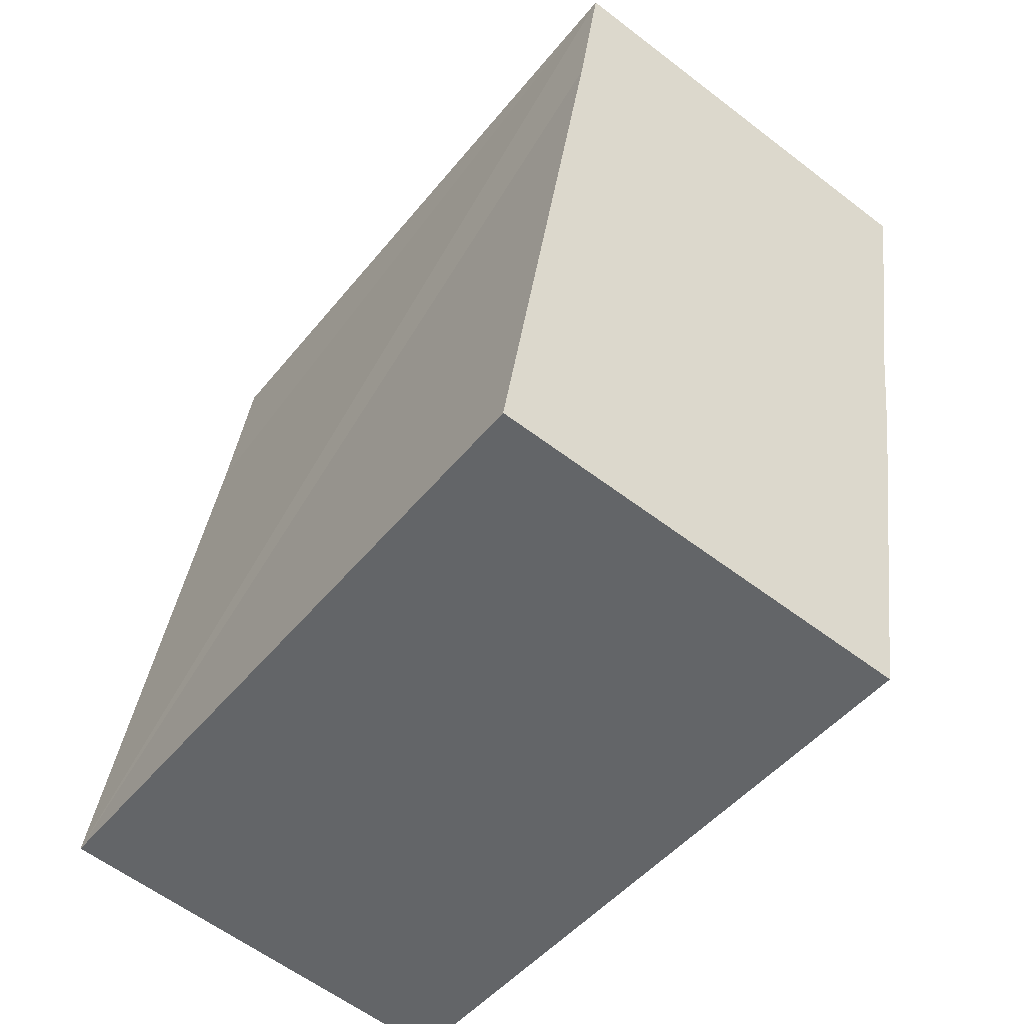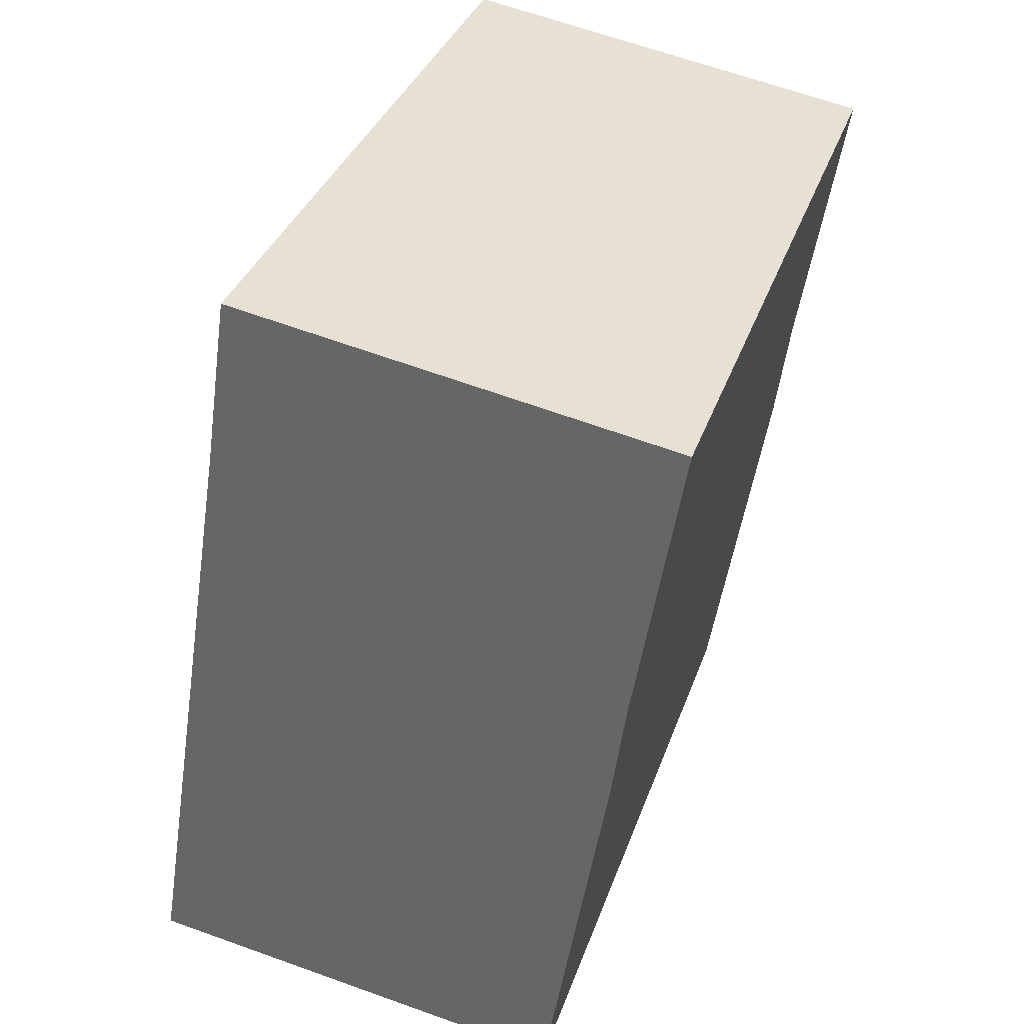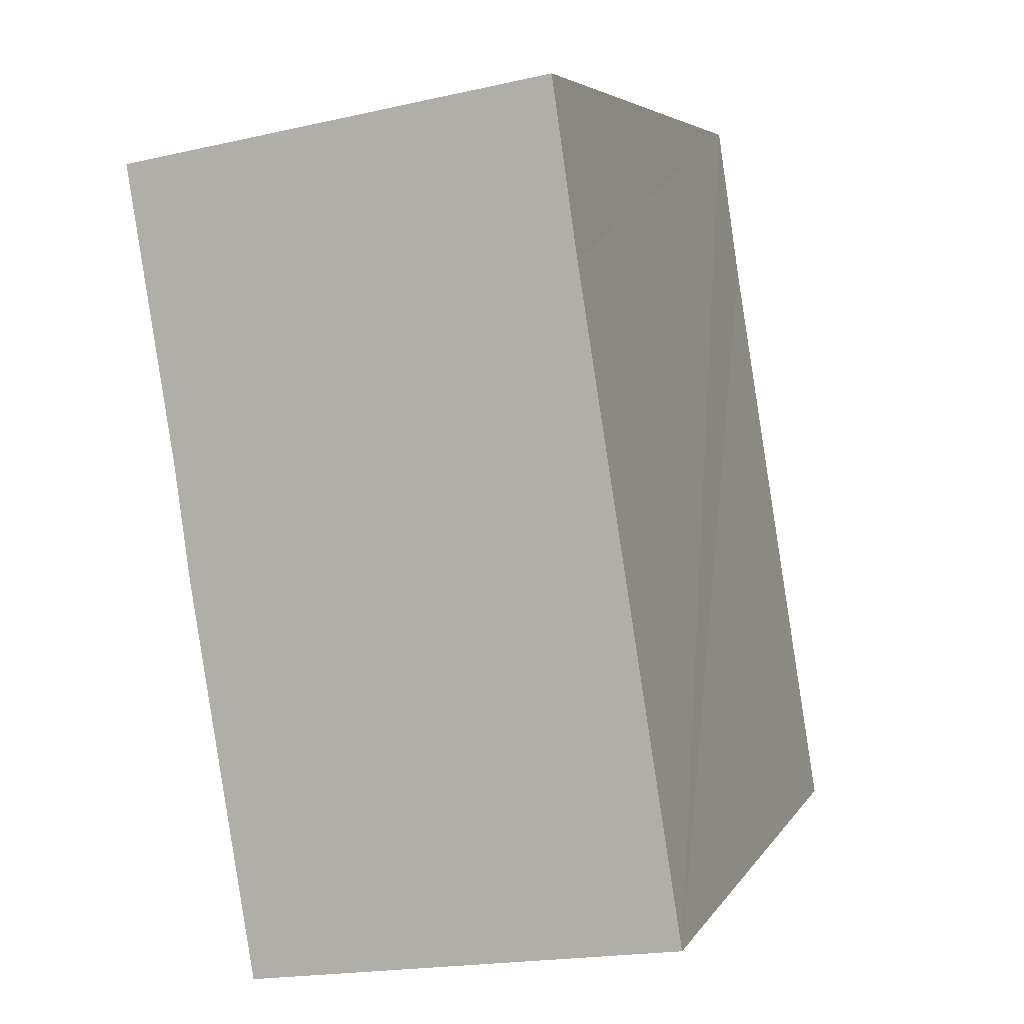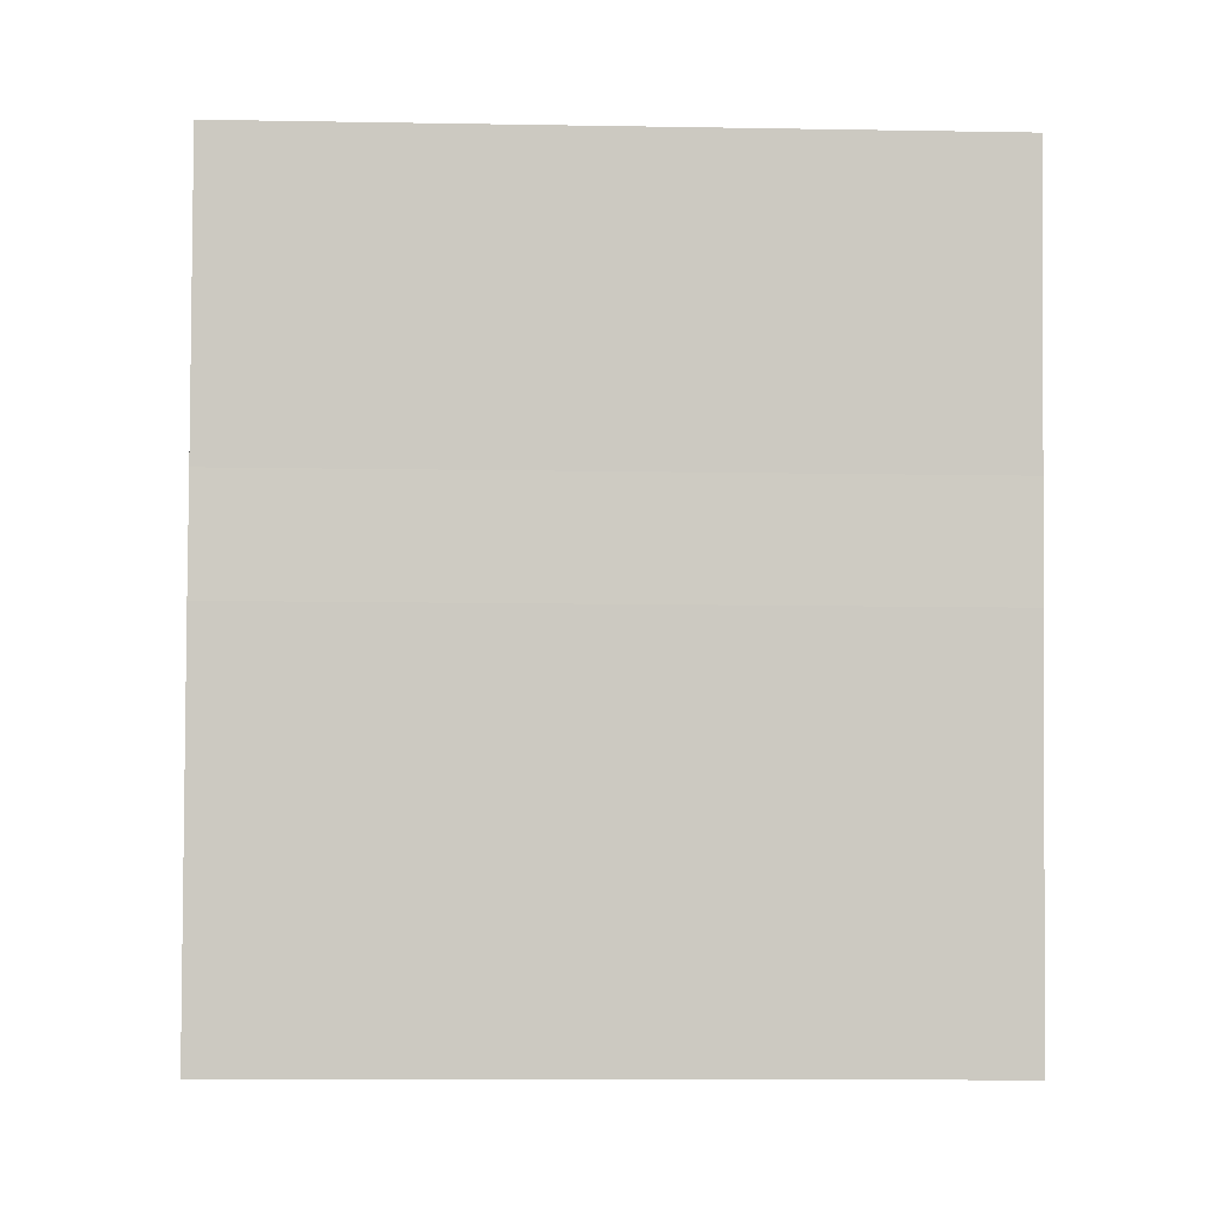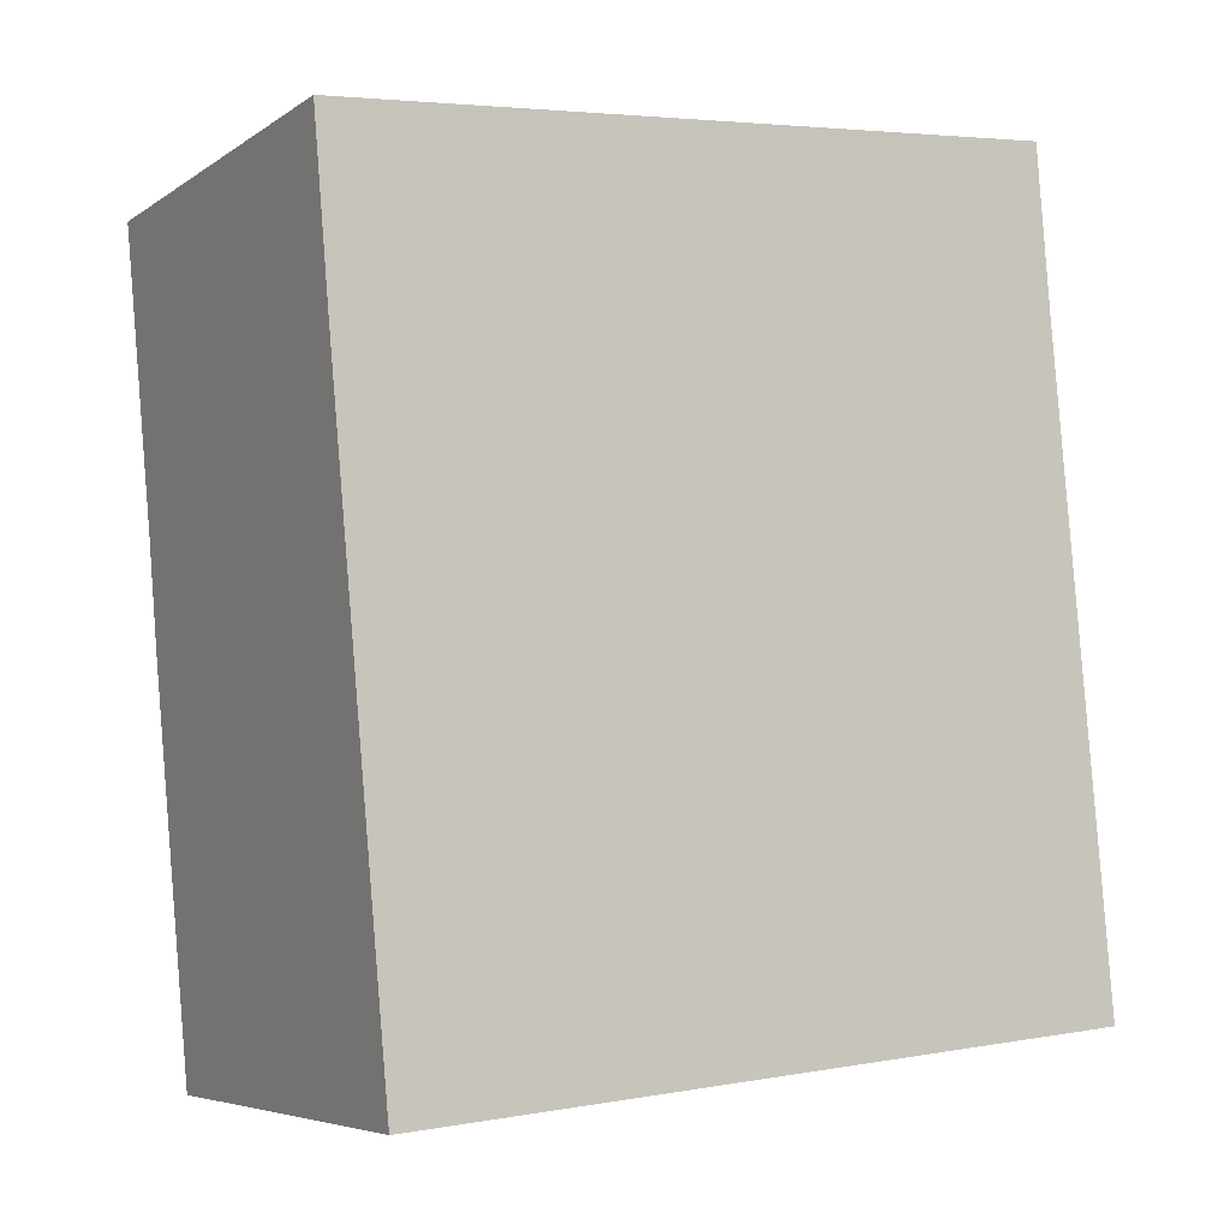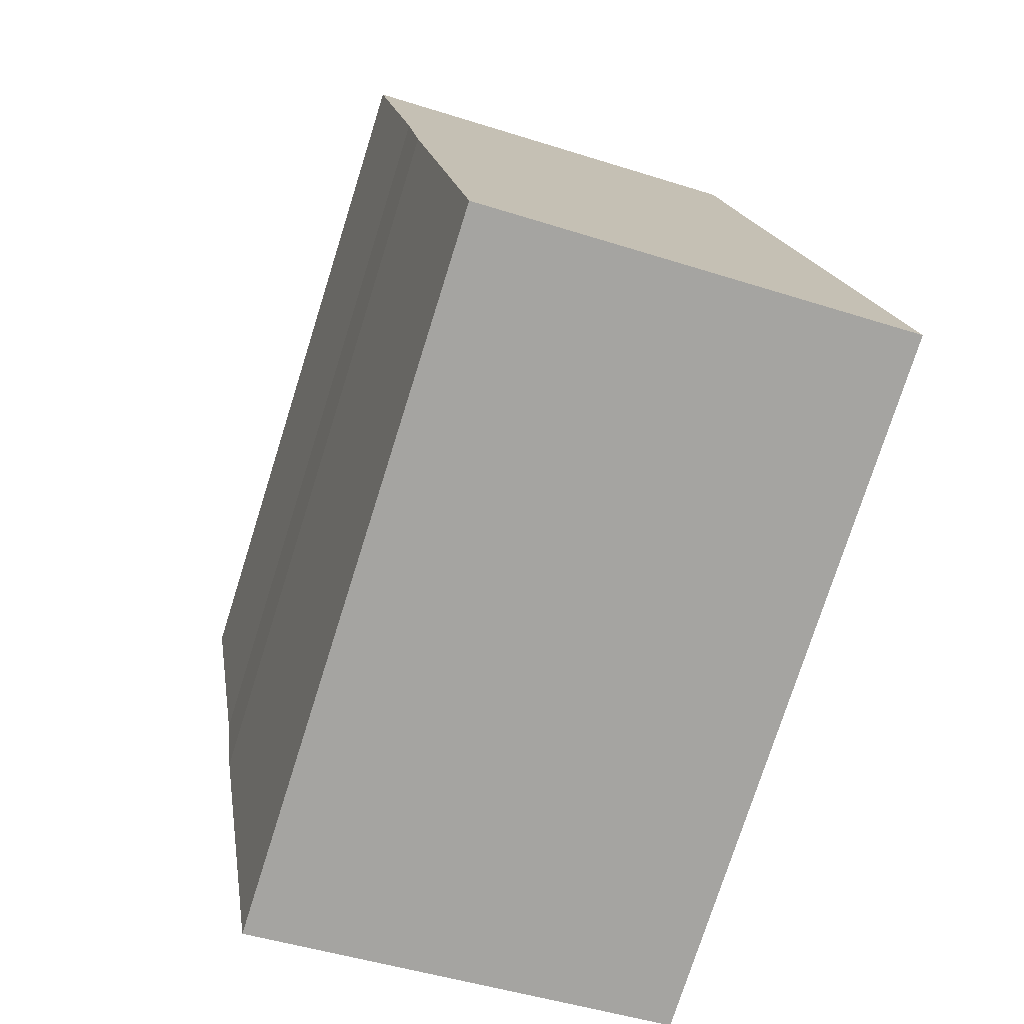
<metadata>
{"format":"obj","ext":"obj","renderer":"f3d","projection":"perspective","resolution":1024,"background":"white","views":[{"elev":-47.1,"azim":-36.6,"up":"+Z"},{"elev":35.3,"azim":18.0,"up":"+Z"},{"elev":5.1,"azim":-162.6,"up":"+Z"},{"elev":-11.7,"azim":87.7,"up":"+Z"},{"elev":4.4,"azim":-120.1,"up":"+Z"},{"elev":-75.5,"azim":162.5,"up":"+Z"}]}
</metadata>
<code>
v  0 20.16 1.234e-15
v  13.76 20.16 9.117
v  12 20.16 -1.834
v  2.842 20.16 17.68
v  14.18 20.16 12.23
v  15.48 20.16 20.34
v  3.533 20.16 22.38
v  3.533 -1.37e-15 22.38
v  15.48 -1.246e-15 20.34
v  14.18 -7.487e-16 12.23
v  13.76 -5.583e-16 9.117
v  12 1.123e-16 -1.834
v  0 0 0
v  2.842 -1.083e-15 17.68
g defaultobject
f 1 2 3
f 2 1 4
f 2 4 5
f 5 4 6
f 6 4 7
f 8 6 7
f 6 8 9
f 9 5 6
f 5 9 10
f 10 2 5
f 2 10 11
f 11 3 2
f 3 11 12
f 12 1 3
f 1 12 13
f 4 8 7
f 8 4 1
f 8 1 14
f 14 1 13
f 12 14 13
f 14 12 11
f 14 11 10
f 14 10 9
f 14 9 8

</code>
